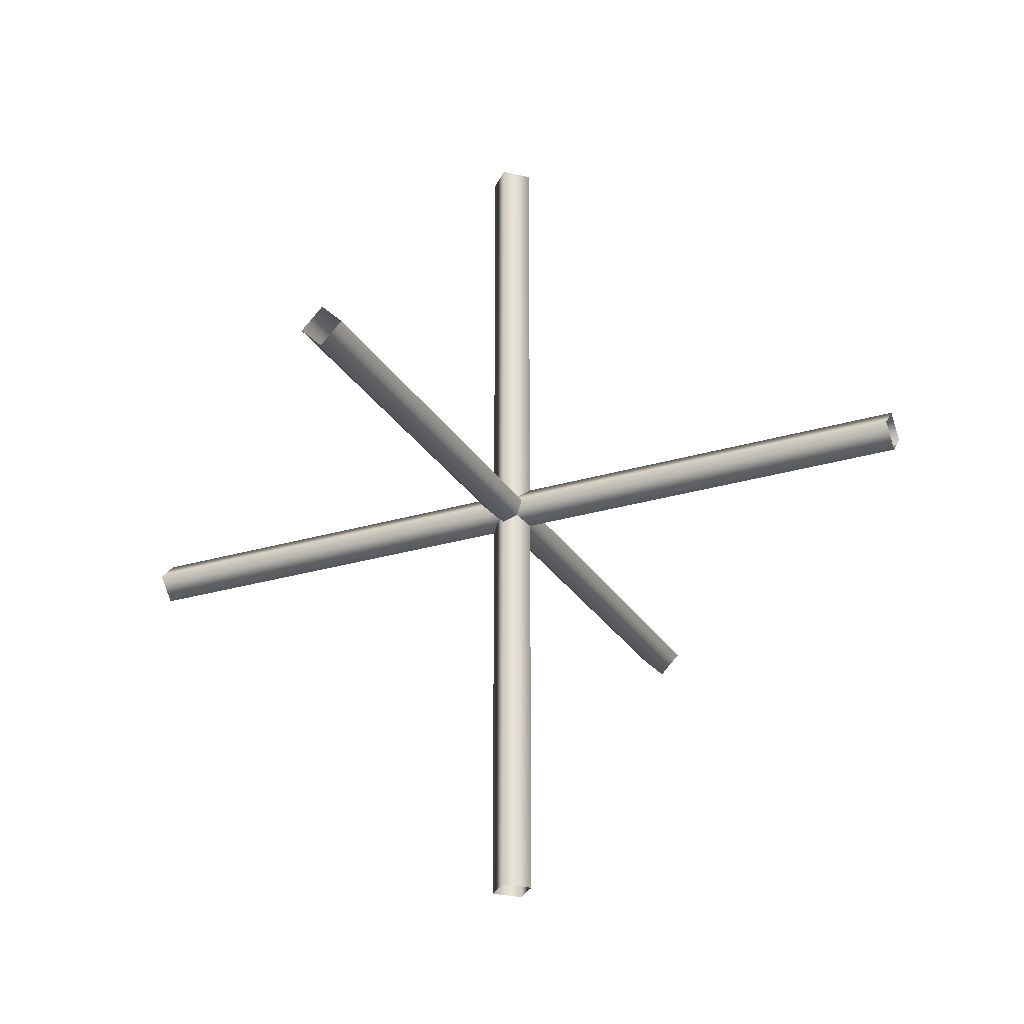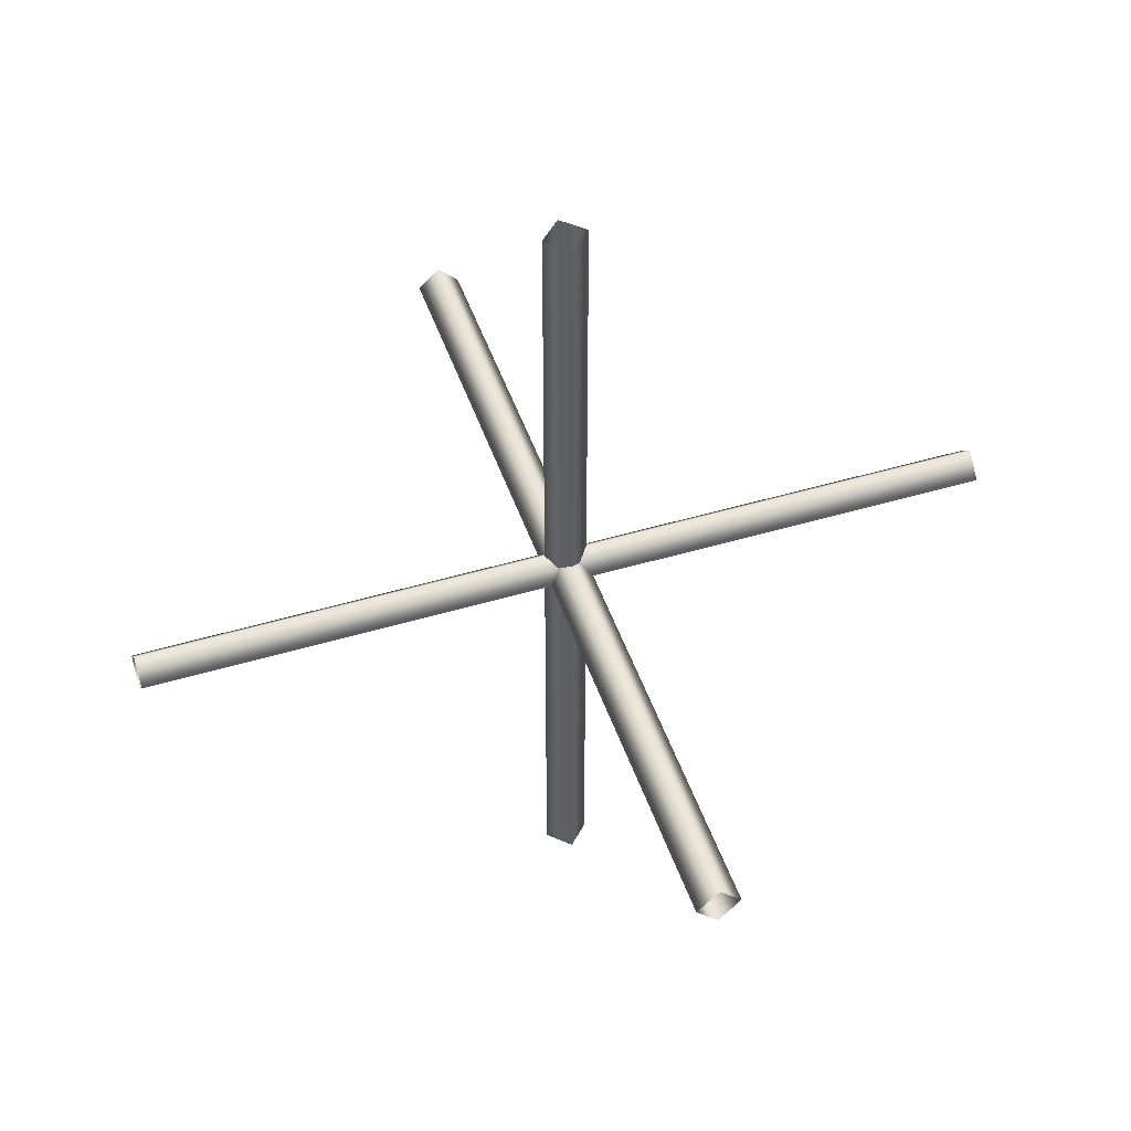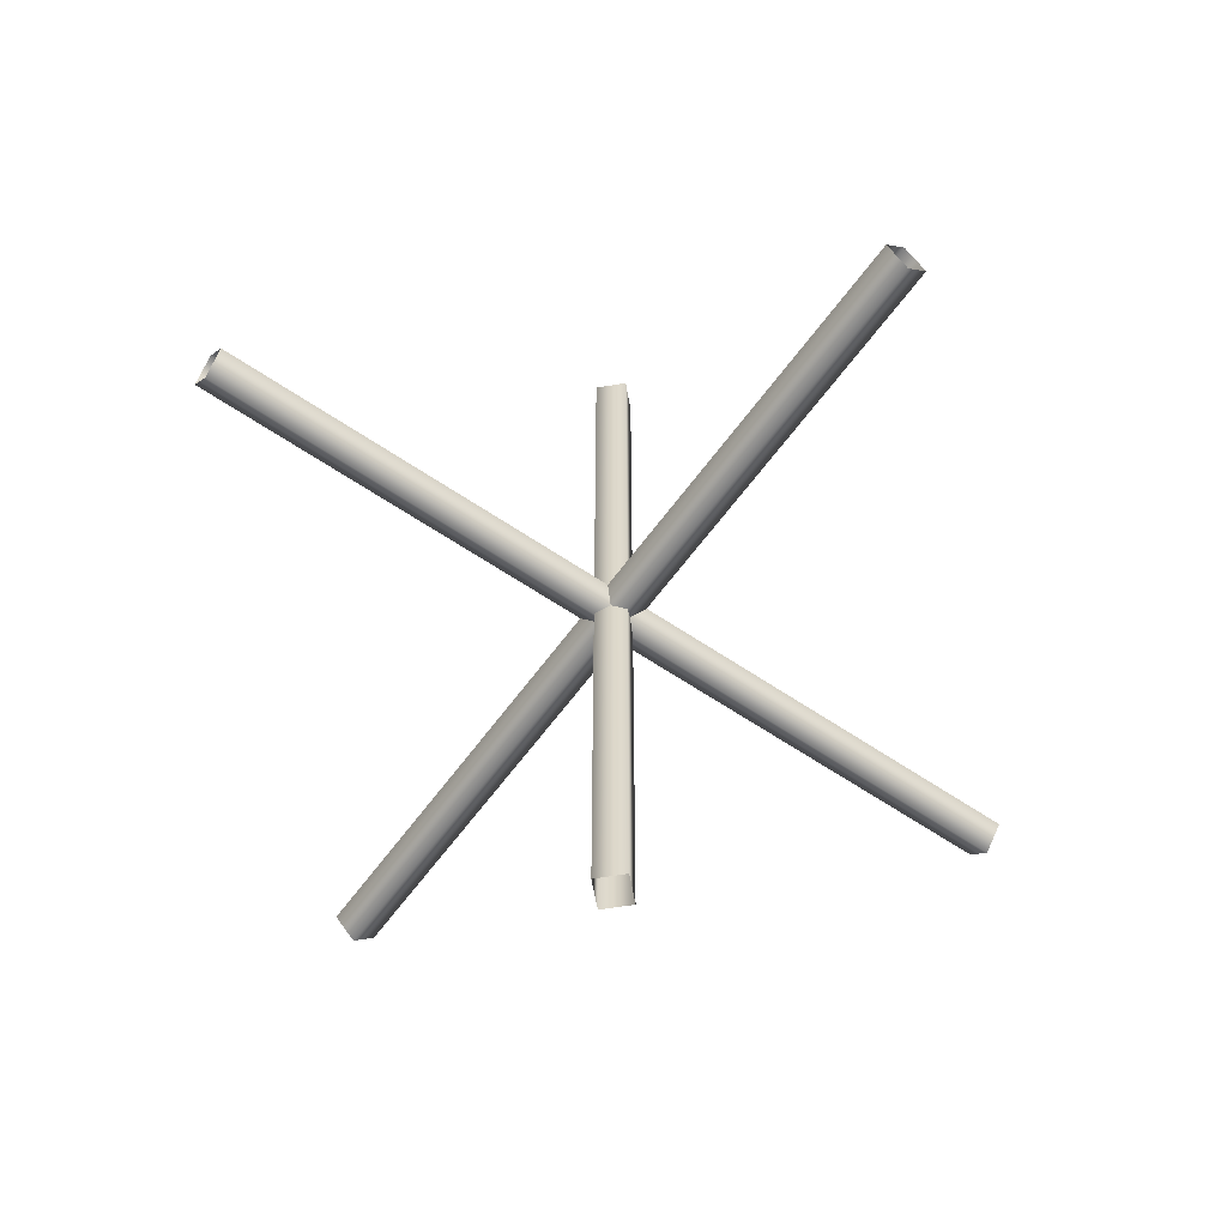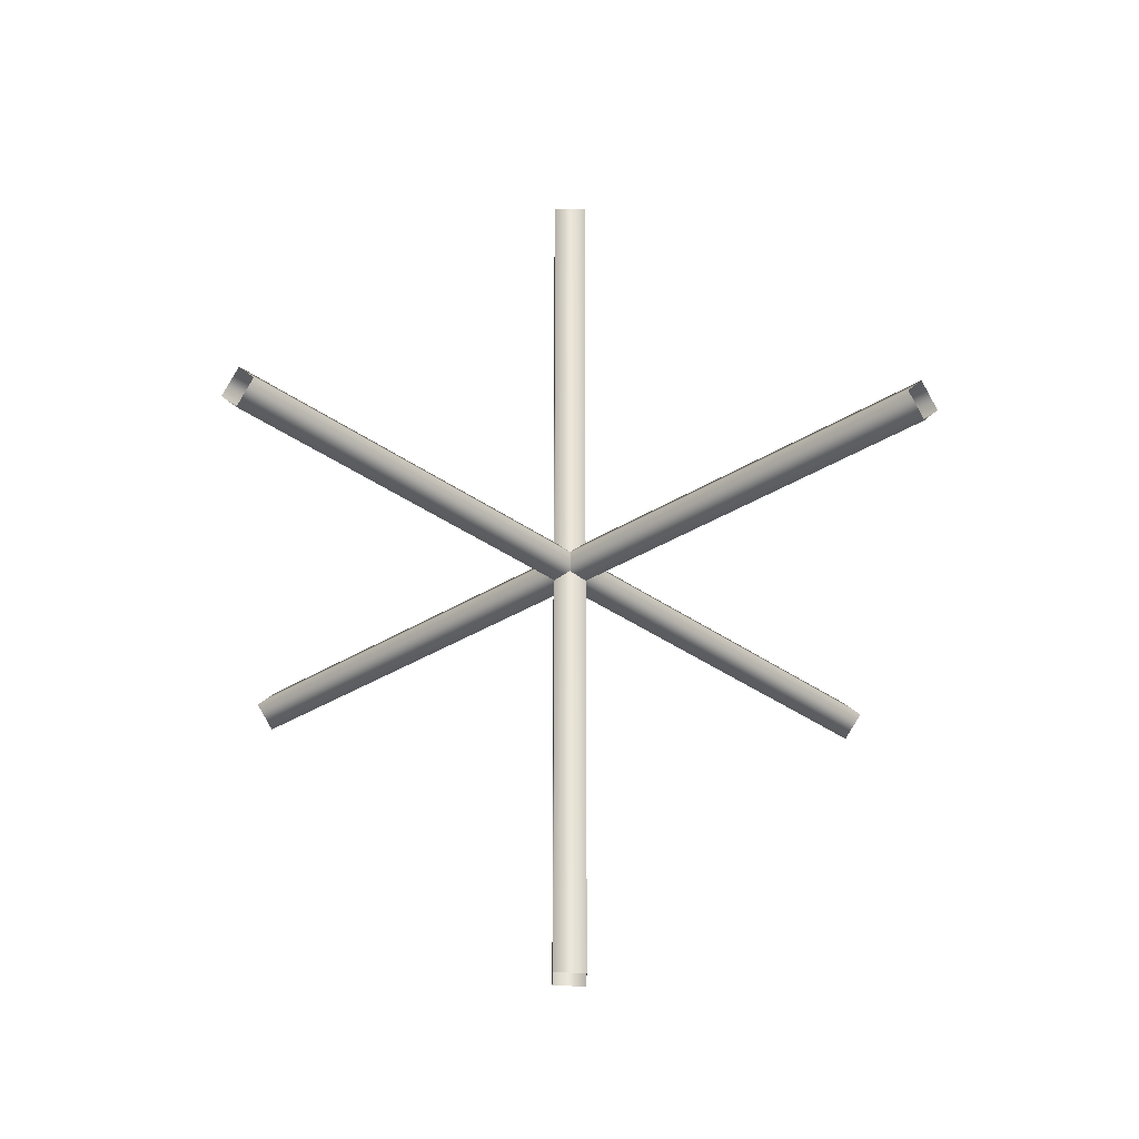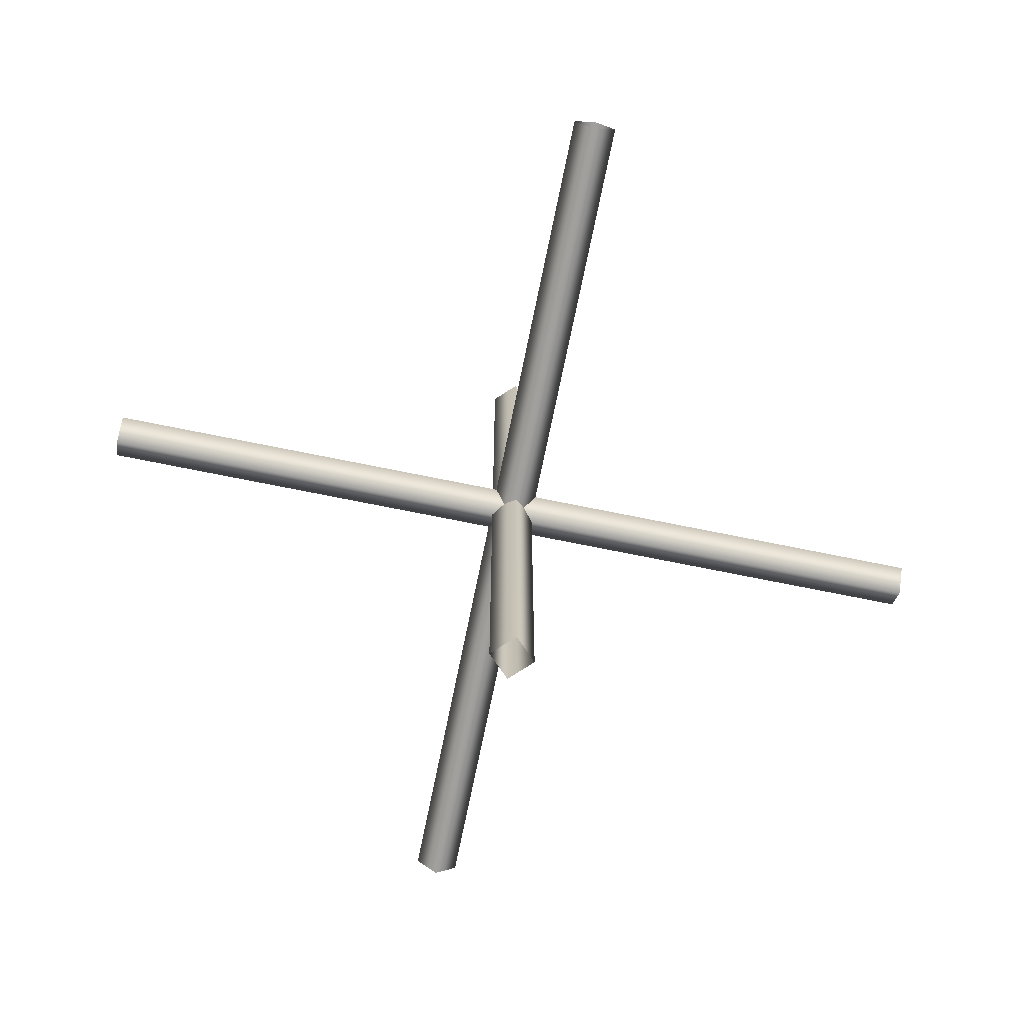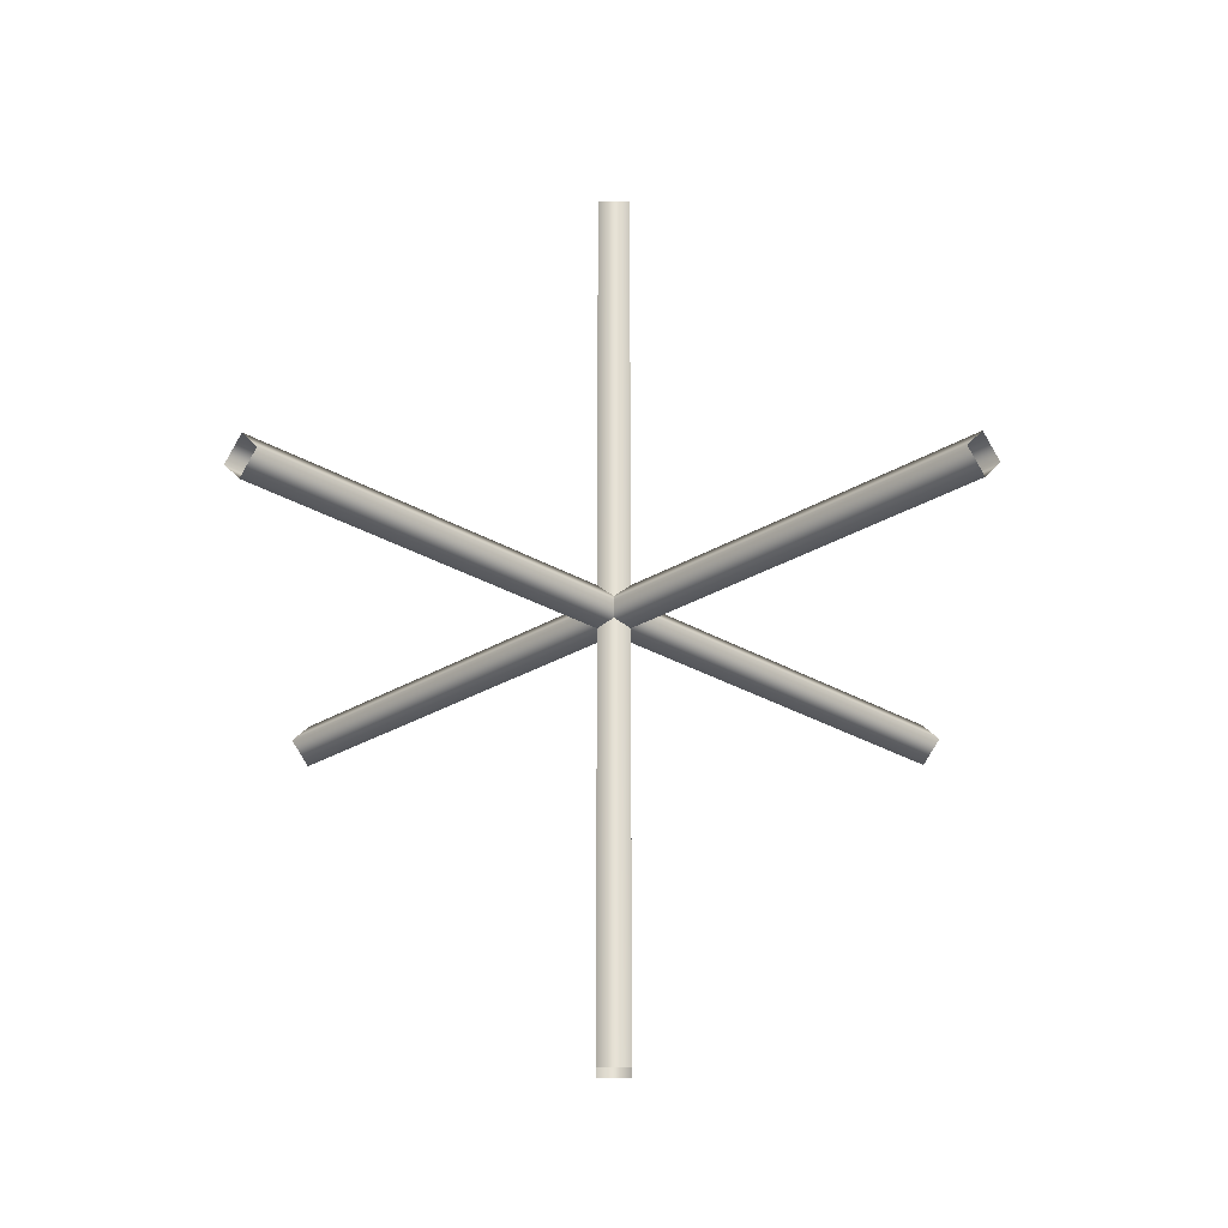
<metadata>
{"format":"obj","ext":"obj","renderer":"f3d","projection":"perspective","resolution":1024,"background":"white","views":[{"elev":-27.1,"azim":25.0,"up":"+Y"},{"elev":47.9,"azim":-108.5,"up":"+Y"},{"elev":-59.3,"azim":54.7,"up":"+Z"},{"elev":-30.9,"azim":133.0,"up":"+Y"},{"elev":-71.6,"azim":-101.5,"up":"+Z"},{"elev":-25.4,"azim":45.3,"up":"+Z"}]}
</metadata>
<code>
o Cylinder.001_Cylinder.002
v -0.5 -0 -0.025
v 0.5 0 -0.025
v -0.5 -0.025 0
v 0.5 -0.025 0
v -0.5 -0 0.025
v 0.5 0 0.025
v -0.5 0.025 -0
v 0.5 0.025 -0
v -0.375 -0 -0.025
v -0.25 -0 -0.025
v -0.125 -0 -0.025
v -0 0 -0.025
v 0.125 0 -0.025
v 0.25 0 -0.025
v 0.375 0 -0.025
v 0.375 -0.025 0
v 0.25 -0.025 0
v 0.125 -0.025 0
v 0 -0.025 0
v -0.125 -0.025 0
v -0.25 -0.025 0
v -0.375 -0.025 0
v 0.375 0 0.025
v 0.25 0 0.025
v 0.125 0 0.025
v -0 0 0.025
v -0.125 -0 0.025
v -0.25 -0 0.025
v -0.375 -0 0.025
v 0.375 0.025 -0
v 0.25 0.025 -0
v 0.125 0.025 -0
v -0 0.025 -0
v -0.125 0.025 -0
v -0.25 0.025 -0
v -0.375 0.025 -0
v 0.4375 0 -0.025
v -0.4375 -0.025 0
v -0.4375 -0 0.025
v -0.4375 0.025 -0
v -0.4375 -0 -0.025
v -0.3125 -0 -0.025
v -0.1875 -0 -0.025
v -0.0625 -0 -0.025
v 0.0625 0 -0.025
v 0.1875 0 -0.025
v 0.3125 0 -0.025
v 0.4375 -0.025 0
v 0.3125 -0.025 0
v 0.1875 -0.025 0
v 0.0625 -0.025 0
v -0.0625 -0.025 0
v -0.1875 -0.025 0
v -0.3125 -0.025 0
v 0.4375 0 0.025
v 0.3125 0 0.025
v 0.1875 0 0.025
v 0.0625 0 0.025
v -0.0625 -0 0.025
v -0.1875 -0 0.025
v -0.3125 -0 0.025
v 0.4375 0.025 -0
v 0.3125 0.025 -0
v 0.1875 0.025 -0
v 0.0625 0.025 -0
v -0.0625 0.025 -0
v -0.1875 0.025 -0
v -0.3125 0.025 -0
f 37 2 4 48
f 48 4 6 55
f 55 6 8 62
f 62 8 2 37
f 40 36 9 41
f 68 35 10 42
f 67 34 11 43
f 66 33 12 44
f 65 32 13 45
f 64 31 14 46
f 63 30 15 47
f 39 29 36 40
f 61 28 35 68
f 60 27 34 67
f 59 26 33 66
f 58 25 32 65
f 57 24 31 64
f 56 23 30 63
f 38 22 29 39
f 54 21 28 61
f 53 20 27 60
f 52 19 26 59
f 51 18 25 58
f 50 17 24 57
f 49 16 23 56
f 41 9 22 38
f 42 10 21 54
f 43 11 20 53
f 44 12 19 52
f 45 13 18 51
f 46 14 17 50
f 47 15 16 49
f 14 47 49 17
f 13 46 50 18
f 12 45 51 19
f 11 44 52 20
f 10 43 53 21
f 9 42 54 22
f 1 41 38 3
f 17 49 56 24
f 18 50 57 25
f 19 51 58 26
f 20 52 59 27
f 21 53 60 28
f 22 54 61 29
f 3 38 39 5
f 24 56 63 31
f 25 57 64 32
f 26 58 65 33
f 27 59 66 34
f 28 60 67 35
f 29 61 68 36
f 5 39 40 7
f 31 63 47 14
f 32 64 46 13
f 33 65 45 12
f 34 66 44 11
f 35 67 43 10
f 36 68 42 9
f 7 40 41 1
f 30 62 37 15
f 23 55 62 30
f 16 48 55 23
f 15 37 48 16
o Cylinder.002_Cylinder.003
v -0.025 -0 0.5
v -0.025 -0 -0.5
v 0 -0.025 0.5
v -0 -0.025 -0.5
v 0.025 0 0.5
v 0.025 0 -0.5
v 0 0.025 0.5
v -0 0.025 -0.5
v -0.025 -0 0.375
v -0.025 -0 0.25
v -0.025 -0 0.125
v -0.025 -0 0
v -0.025 -0 -0.125
v -0.025 -0 -0.25
v -0.025 -0 -0.375
v -0 -0.025 -0.375
v -0 -0.025 -0.25
v -0 -0.025 -0.125
v 0 -0.025 -0
v 0 -0.025 0.125
v 0 -0.025 0.25
v 0 -0.025 0.375
v 0.025 0 -0.375
v 0.025 0 -0.25
v 0.025 0 -0.125
v 0.025 0 -0
v 0.025 0 0.125
v 0.025 0 0.25
v 0.025 0 0.375
v -0 0.025 -0.375
v -0 0.025 -0.25
v -0 0.025 -0.125
v -0 0.025 0
v 0 0.025 0.125
v 0 0.025 0.25
v 0 0.025 0.375
v -0.025 -0 -0.4375
v 0 -0.025 0.4375
v 0.025 0 0.4375
v 0 0.025 0.4375
v -0.025 -0 0.4375
v -0.025 -0 0.3125
v -0.025 -0 0.1875
v -0.025 -0 0.0625
v -0.025 -0 -0.0625
v -0.025 -0 -0.1875
v -0.025 -0 -0.3125
v -0 -0.025 -0.4375
v -0 -0.025 -0.3125
v -0 -0.025 -0.1875
v 0 -0.025 -0.0625
v 0 -0.025 0.0625
v 0 -0.025 0.1875
v 0 -0.025 0.3125
v 0.025 0 -0.4375
v 0.025 0 -0.3125
v 0.025 0 -0.1875
v 0.025 0 -0.0625
v 0.025 0 0.0625
v 0.025 0 0.1875
v 0.025 0 0.3125
v -0 0.025 -0.4375
v -0 0.025 -0.3125
v -0 0.025 -0.1875
v -0 0.025 -0.0625
v 0 0.025 0.0625
v 0 0.025 0.1875
v 0 0.025 0.3125
f 105 70 72 116
f 116 72 74 123
f 123 74 76 130
f 130 76 70 105
f 108 104 77 109
f 136 103 78 110
f 135 102 79 111
f 134 101 80 112
f 133 100 81 113
f 132 99 82 114
f 131 98 83 115
f 107 97 104 108
f 129 96 103 136
f 128 95 102 135
f 127 94 101 134
f 126 93 100 133
f 125 92 99 132
f 124 91 98 131
f 106 90 97 107
f 122 89 96 129
f 121 88 95 128
f 120 87 94 127
f 119 86 93 126
f 118 85 92 125
f 117 84 91 124
f 109 77 90 106
f 110 78 89 122
f 111 79 88 121
f 112 80 87 120
f 113 81 86 119
f 114 82 85 118
f 115 83 84 117
f 82 115 117 85
f 81 114 118 86
f 80 113 119 87
f 79 112 120 88
f 78 111 121 89
f 77 110 122 90
f 69 109 106 71
f 85 117 124 92
f 86 118 125 93
f 87 119 126 94
f 88 120 127 95
f 89 121 128 96
f 90 122 129 97
f 71 106 107 73
f 92 124 131 99
f 93 125 132 100
f 94 126 133 101
f 95 127 134 102
f 96 128 135 103
f 97 129 136 104
f 73 107 108 75
f 99 131 115 82
f 100 132 114 81
f 101 133 113 80
f 102 134 112 79
f 103 135 111 78
f 104 136 110 77
f 75 108 109 69
f 98 130 105 83
f 91 123 130 98
f 84 116 123 91
f 83 105 116 84
o Cylinder.003_Cylinder.004
v -0.025 -0.5 -0
v -0.025 0.5 0
v 0 -0.5 -0.025
v -0 0.5 -0.025
v 0.025 -0.5 -0
v 0.025 0.5 0
v 0 -0.5 0.025
v -0 0.5 0.025
v -0.025 -0.375 -0
v -0.025 -0.25 -0
v -0.025 -0.125 -0
v -0.025 -0 -0
v -0.025 0.125 0
v -0.025 0.25 0
v -0.025 0.375 0
v -0 0.375 -0.025
v -0 0.25 -0.025
v -0 0.125 -0.025
v 0 0 -0.025
v 0 -0.125 -0.025
v 0 -0.25 -0.025
v 0 -0.375 -0.025
v 0.025 0.375 0
v 0.025 0.25 0
v 0.025 0.125 0
v 0.025 0 0
v 0.025 -0.125 -0
v 0.025 -0.25 -0
v 0.025 -0.375 -0
v -0 0.375 0.025
v -0 0.25 0.025
v -0 0.125 0.025
v -0 -0 0.025
v 0 -0.125 0.025
v 0 -0.25 0.025
v 0 -0.375 0.025
v -0.025 0.4375 0
v 0 -0.4375 -0.025
v 0.025 -0.4375 -0
v 0 -0.4375 0.025
v -0.025 -0.4375 -0
v -0.025 -0.3125 -0
v -0.025 -0.1875 -0
v -0.025 -0.0625 -0
v -0.025 0.0625 0
v -0.025 0.1875 0
v -0.025 0.3125 0
v -0 0.4375 -0.025
v -0 0.3125 -0.025
v -0 0.1875 -0.025
v 0 0.0625 -0.025
v 0 -0.0625 -0.025
v 0 -0.1875 -0.025
v 0 -0.3125 -0.025
v 0.025 0.4375 0
v 0.025 0.3125 0
v 0.025 0.1875 0
v 0.025 0.0625 0
v 0.025 -0.0625 0
v 0.025 -0.1875 -0
v 0.025 -0.3125 -0
v -0 0.4375 0.025
v -0 0.3125 0.025
v -0 0.1875 0.025
v -0 0.0625 0.025
v 0 -0.0625 0.025
v 0 -0.1875 0.025
v 0 -0.3125 0.025
f 173 138 140 184
f 184 140 142 191
f 191 142 144 198
f 198 144 138 173
f 176 172 145 177
f 204 171 146 178
f 203 170 147 179
f 202 169 148 180
f 201 168 149 181
f 200 167 150 182
f 199 166 151 183
f 175 165 172 176
f 197 164 171 204
f 196 163 170 203
f 195 162 169 202
f 194 161 168 201
f 193 160 167 200
f 192 159 166 199
f 174 158 165 175
f 190 157 164 197
f 189 156 163 196
f 188 155 162 195
f 187 154 161 194
f 186 153 160 193
f 185 152 159 192
f 177 145 158 174
f 178 146 157 190
f 179 147 156 189
f 180 148 155 188
f 181 149 154 187
f 182 150 153 186
f 183 151 152 185
f 150 183 185 153
f 149 182 186 154
f 148 181 187 155
f 147 180 188 156
f 146 179 189 157
f 145 178 190 158
f 137 177 174 139
f 153 185 192 160
f 154 186 193 161
f 155 187 194 162
f 156 188 195 163
f 157 189 196 164
f 158 190 197 165
f 139 174 175 141
f 160 192 199 167
f 161 193 200 168
f 162 194 201 169
f 163 195 202 170
f 164 196 203 171
f 165 197 204 172
f 141 175 176 143
f 167 199 183 150
f 168 200 182 149
f 169 201 181 148
f 170 202 180 147
f 171 203 179 146
f 172 204 178 145
f 143 176 177 137
f 166 198 173 151
f 159 191 198 166
f 152 184 191 159
f 151 173 184 152

</code>
